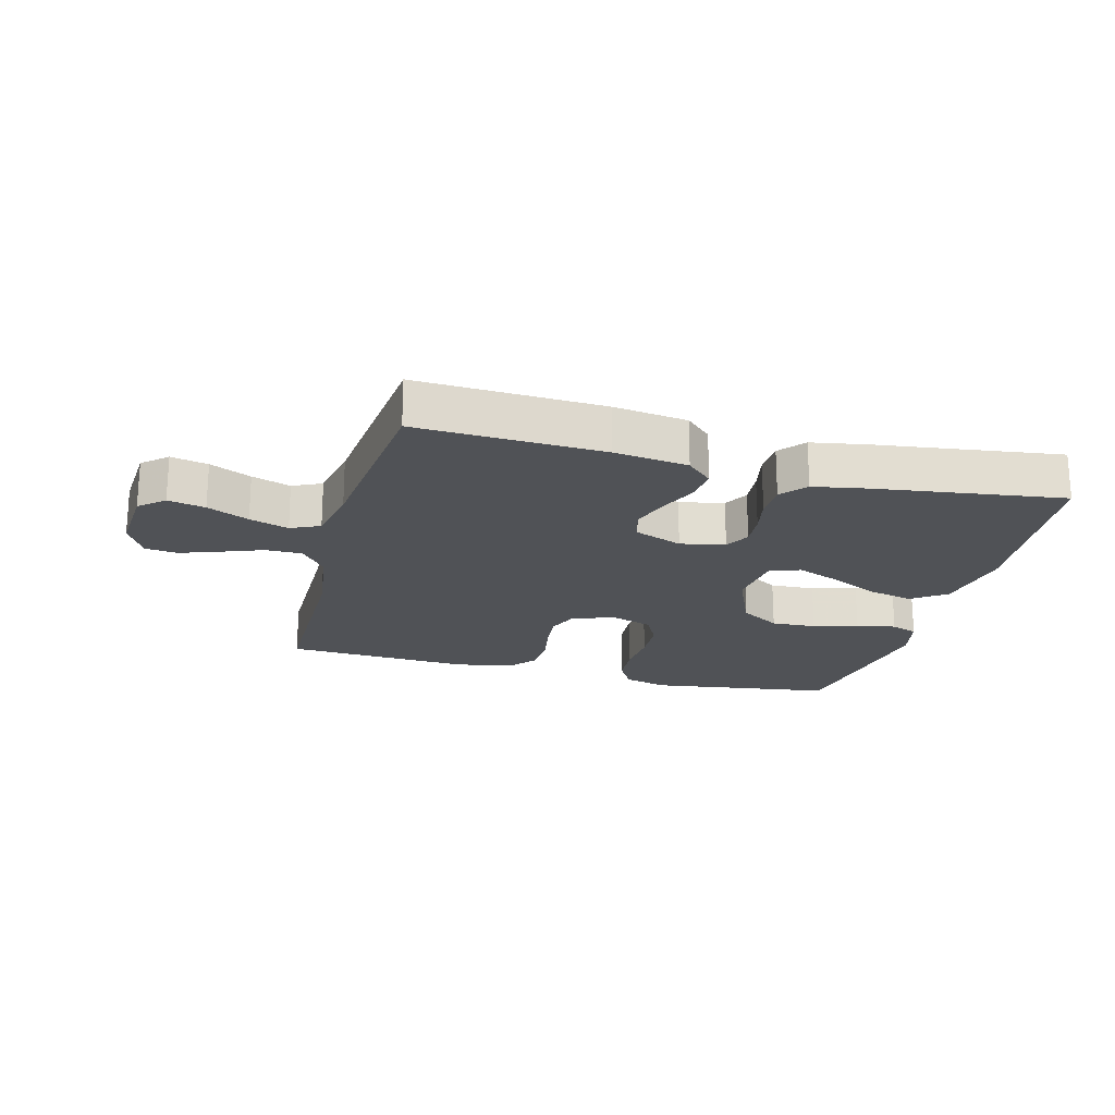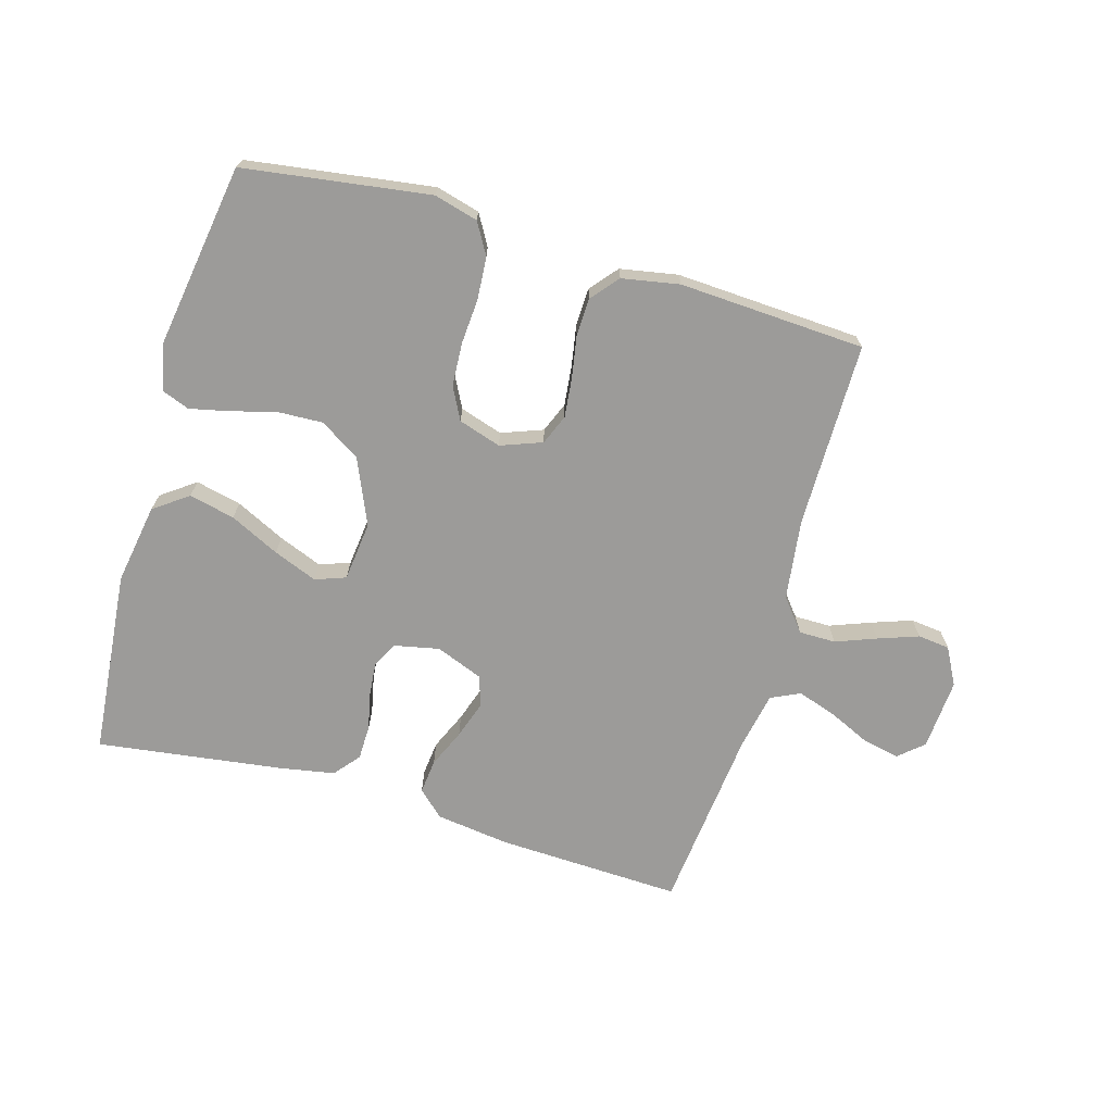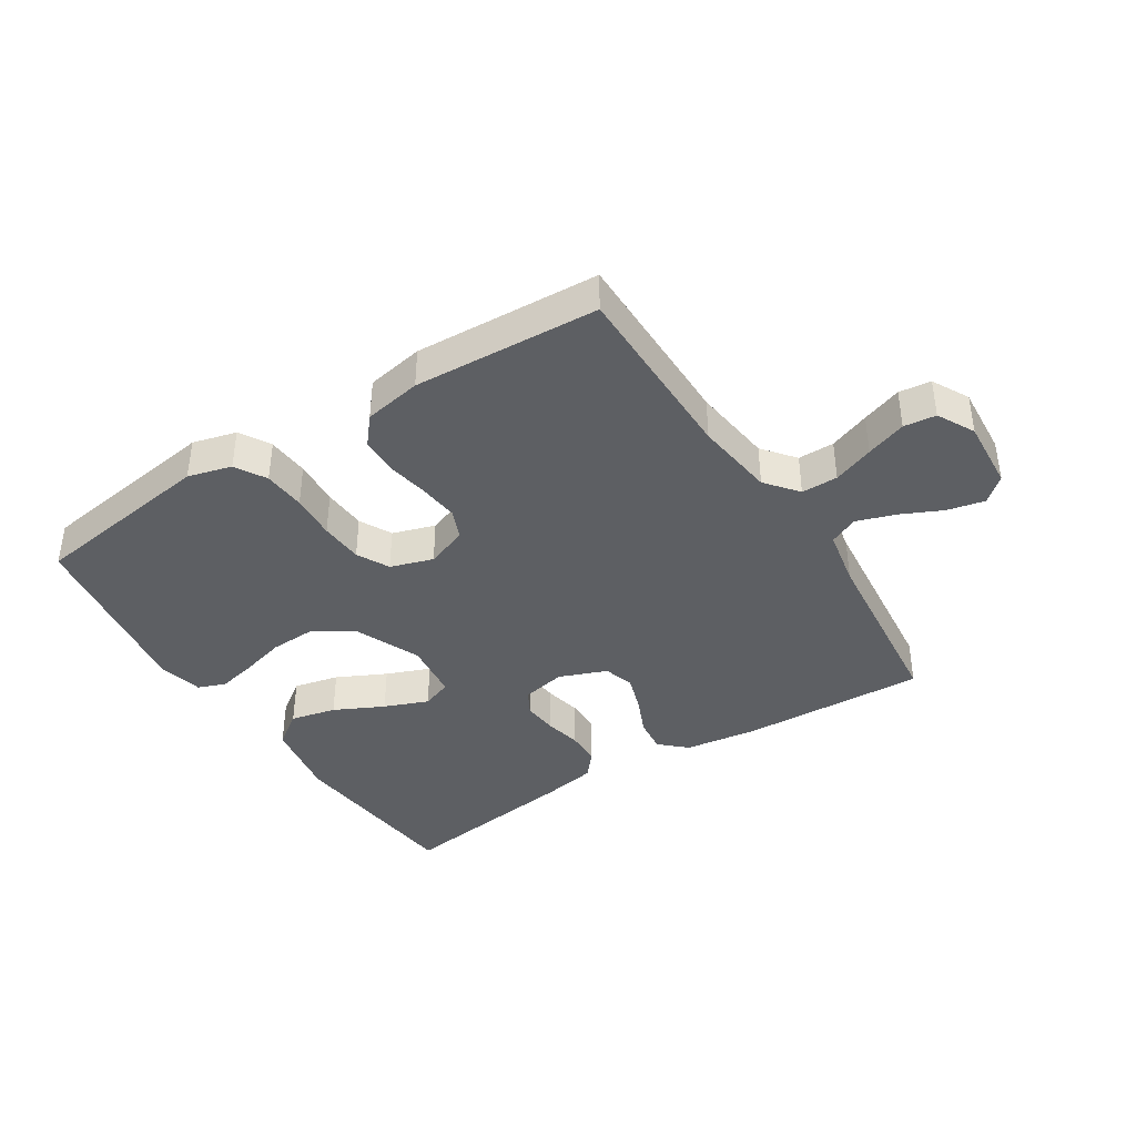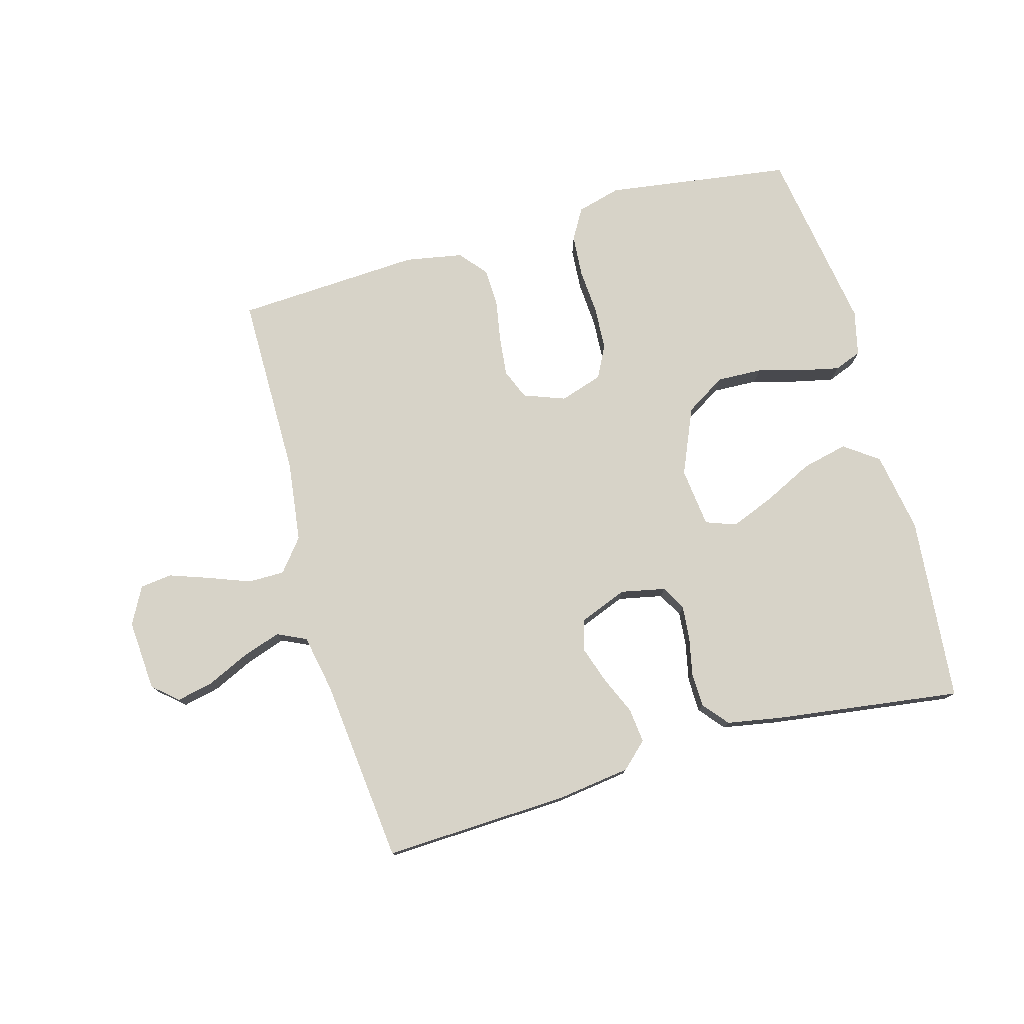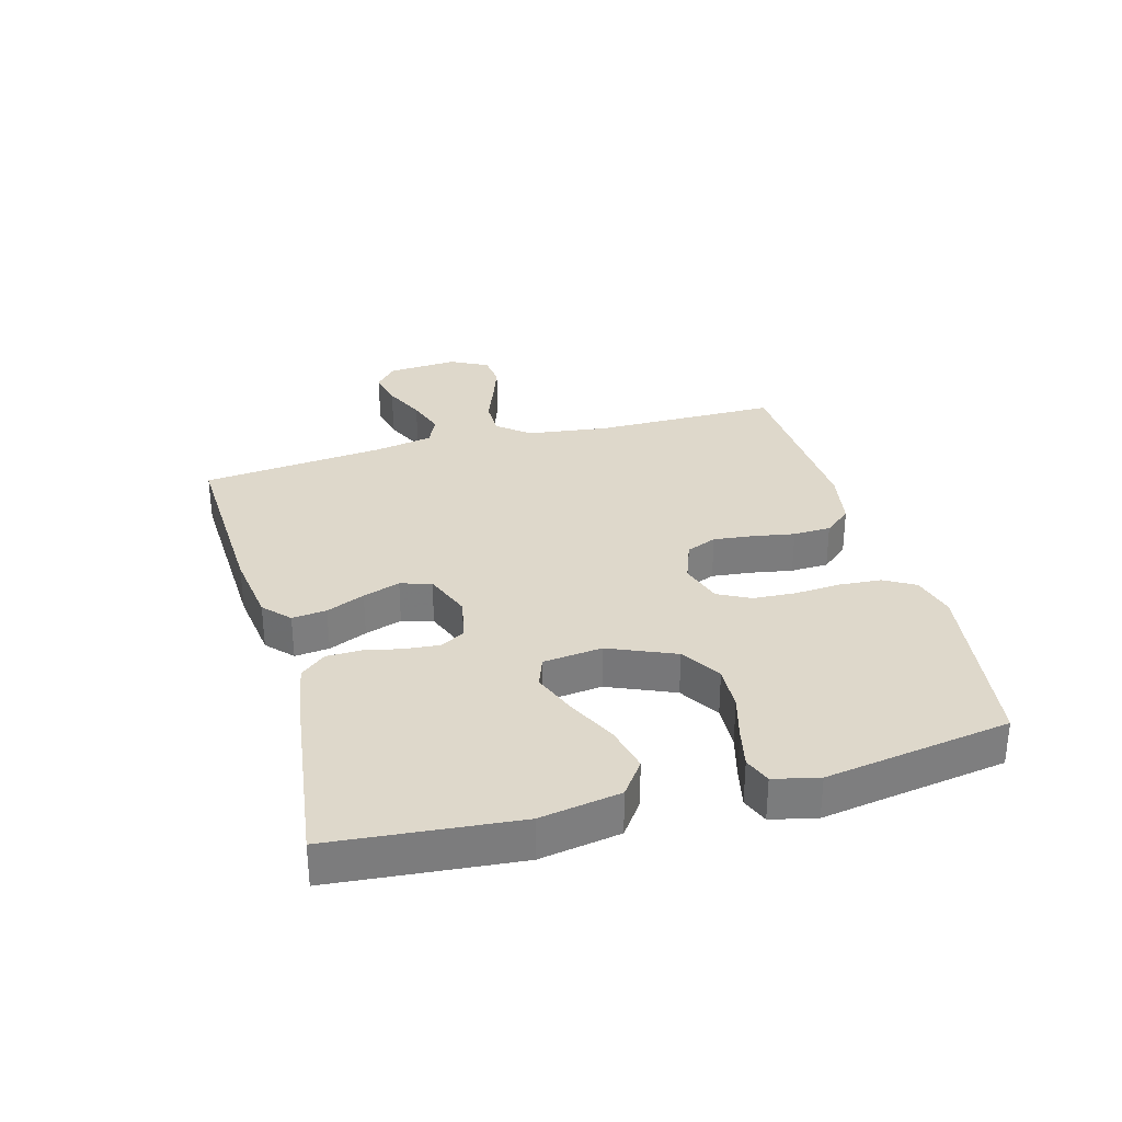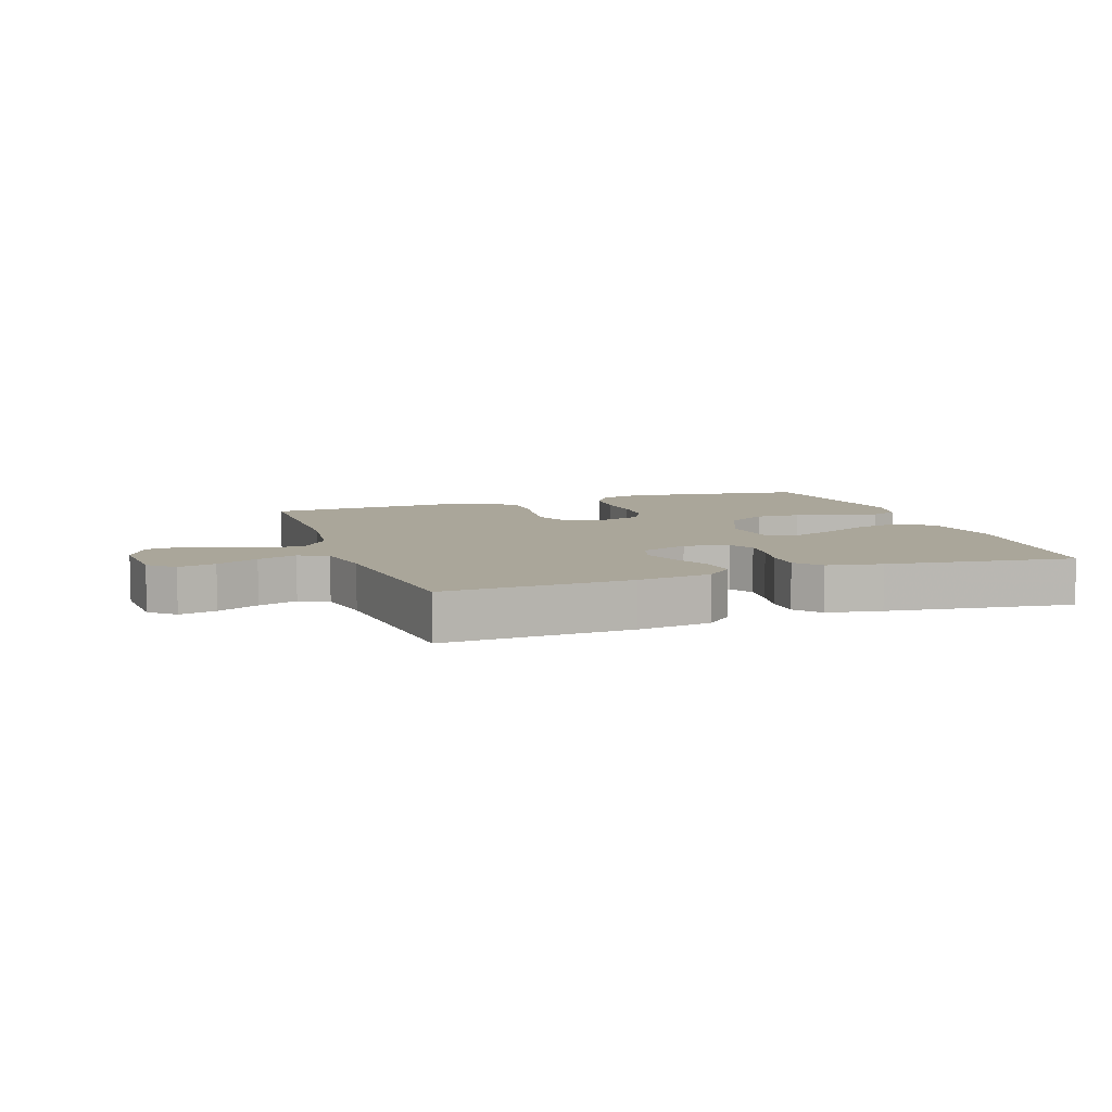
<metadata>
{"format":"obj","ext":"obj","renderer":"f3d","projection":"perspective","resolution":1024,"background":"white","views":[{"elev":-20.7,"azim":165.1,"up":"+Y"},{"elev":-69.9,"azim":-16.2,"up":"+Y"},{"elev":-39.9,"azim":32.5,"up":"+Y"},{"elev":77.2,"azim":164.3,"up":"+Y"},{"elev":31.6,"azim":-105.5,"up":"+Y"},{"elev":7.8,"azim":160.9,"up":"+Y"}]}
</metadata>
<code>
v 0.5 0.07 -0.5
v 0.2 0.07 -0.488
v 0.081 0.07 -0.472
v 0.039 0.07 -0.433
v 0.045 0.07 -0.377
v 0.072 0.07 -0.315
v 0.092 0.07 -0.255
v 0.077 0.07 -0.205
v 0 0.07 -0.175
v -0.072 0.07 -0.19
v -0.094 0.07 -0.23
v -0.089 0.07 -0.285
v -0.076 0.07 -0.346
v -0.077 0.07 -0.402
v -0.111 0.07 -0.443
v -0.2 0.07 -0.459
v -0.5 0.07 -0.5
v -0.528 0.07 -0.2
v -0.506 0.07 -0.07
v -0.451 0.07 -0.03
v -0.377 0.07 -0.047
v -0.297 0.07 -0.086
v -0.226 0.07 -0.114
v -0.177 0.07 -0.096
v -0.166 0.07 0
v -0.212 0.07 0.107
v -0.277 0.07 0.147
v -0.35 0.07 0.144
v -0.423 0.07 0.124
v -0.486 0.07 0.11
v -0.53 0.07 0.127
v -0.547 0.07 0.2
v -0.5 0.07 0.5
v -0.2 0.07 0.543
v -0.129 0.07 0.524
v -0.1 0.07 0.474
v -0.095 0.07 0.406
v -0.1 0.07 0.332
v -0.096 0.07 0.262
v -0.069 0.07 0.21
v 0 0.07 0.188
v 0.067 0.07 0.213
v 0.087 0.07 0.262
v 0.08 0.07 0.326
v 0.068 0.07 0.394
v 0.07 0.07 0.455
v 0.107 0.07 0.499
v 0.2 0.07 0.516
v 0.5 0.07 0.5
v 0.501 0.07 0.2
v 0.518 0.07 0.07
v 0.56 0.07 0.018
v 0.619 0.07 0.018
v 0.685 0.07 0.043
v 0.75 0.07 0.066
v 0.802 0.07 0.06
v 0.834 0.07 0
v 0.826 0.07 -0.115
v 0.786 0.07 -0.15
v 0.726 0.07 -0.137
v 0.659 0.07 -0.106
v 0.596 0.07 -0.085
v 0.549 0.07 -0.107
v 0.531 0.07 -0.2
v 0.5 0 -0.5
v 0.2 0 -0.488
v 0.081 0 -0.472
v 0.039 0 -0.433
v 0.045 0 -0.377
v 0.072 0 -0.315
v 0.092 0 -0.255
v 0.077 0 -0.205
v 0 0 -0.175
v -0.072 0 -0.19
v -0.094 0 -0.23
v -0.089 0 -0.285
v -0.076 0 -0.346
v -0.077 0 -0.402
v -0.111 0 -0.443
v -0.2 0 -0.459
v -0.5 0 -0.5
v -0.528 0 -0.2
v -0.506 0 -0.07
v -0.451 0 -0.03
v -0.377 0 -0.047
v -0.297 0 -0.086
v -0.226 0 -0.114
v -0.177 0 -0.096
v -0.166 0 0
v -0.212 0 0.107
v -0.277 0 0.147
v -0.35 0 0.144
v -0.423 0 0.124
v -0.486 0 0.11
v -0.53 0 0.127
v -0.547 0 0.2
v -0.5 0 0.5
v -0.2 0 0.543
v -0.129 0 0.524
v -0.1 0 0.474
v -0.095 0 0.406
v -0.1 0 0.332
v -0.096 0 0.262
v -0.069 0 0.21
v 0 0 0.188
v 0.067 0 0.213
v 0.087 0 0.262
v 0.08 0 0.326
v 0.068 0 0.394
v 0.07 0 0.455
v 0.107 0 0.499
v 0.2 0 0.516
v 0.5 0 0.5
v 0.501 0 0.2
v 0.518 0 0.07
v 0.56 0 0.018
v 0.619 0 0.018
v 0.685 0 0.043
v 0.75 0 0.066
v 0.802 0 0.06
v 0.834 0 0
v 0.826 0 -0.115
v 0.786 0 -0.15
v 0.726 0 -0.137
v 0.659 0 -0.106
v 0.596 0 -0.085
v 0.549 0 -0.107
v 0.531 0 -0.2
f 59 60 61
f 58 59 61
f 57 58 61
f 56 57 61
f 55 56 61
f 54 55 61
f 53 54 61
f 52 53 61 62
f 51 52 62 63
f 48 49 50
f 47 48 50
f 46 47 50
f 45 46 50
f 44 45 50
f 43 44 50 51
f 51 63 64
f 43 51 64
f 42 43 64
f 36 37 38
f 35 36 38
f 34 35 38
f 33 34 38
f 32 33 38
f 31 32 38
f 30 31 38
f 29 30 38
f 28 29 38
f 27 28 38 39
f 26 27 39 40
f 20 21 22
f 19 20 22
f 18 19 22
f 17 18 22
f 16 17 22
f 15 16 22
f 14 15 22
f 13 14 22
f 12 13 22
f 11 12 22 23
f 10 11 23 24
f 4 5 6
f 3 4 6
f 2 3 6
f 1 2 6
f 64 1 6
f 64 6 7
f 64 7 8
f 42 64 8
f 41 42 8
f 41 8 9
f 40 41 9
f 26 40 9
f 25 26 9
f 9 10 24 25
f 125 124 123
f 125 123 122
f 125 122 121
f 125 121 120
f 125 120 119
f 125 119 118
f 125 118 117
f 126 125 117 116
f 127 126 116 115
f 114 113 112
f 114 112 111
f 114 111 110
f 114 110 109
f 114 109 108
f 115 114 108 107
f 128 127 115
f 128 115 107
f 128 107 106
f 102 101 100
f 102 100 99
f 102 99 98
f 102 98 97
f 102 97 96
f 102 96 95
f 102 95 94
f 102 94 93
f 102 93 92
f 103 102 92 91
f 104 103 91 90
f 86 85 84
f 86 84 83
f 86 83 82
f 86 82 81
f 86 81 80
f 86 80 79
f 86 79 78
f 86 78 77
f 86 77 76
f 87 86 76 75
f 88 87 75 74
f 70 69 68
f 70 68 67
f 70 67 66
f 70 66 65
f 70 65 128
f 71 70 128
f 72 71 128
f 72 128 106
f 72 106 105
f 73 72 105
f 73 105 104
f 73 104 90
f 73 90 89
f 89 88 74 73
f 1 65 66 2
f 2 66 67 3
f 3 67 68 4
f 4 68 69 5
f 5 69 70 6
f 6 70 71 7
f 7 71 72 8
f 8 72 73 9
f 9 73 74 10
f 10 74 75 11
f 11 75 76 12
f 12 76 77 13
f 13 77 78 14
f 14 78 79 15
f 15 79 80 16
f 16 80 81 17
f 17 81 82 18
f 18 82 83 19
f 19 83 84 20
f 20 84 85 21
f 21 85 86 22
f 22 86 87 23
f 23 87 88 24
f 24 88 89 25
f 25 89 90 26
f 26 90 91 27
f 27 91 92 28
f 28 92 93 29
f 29 93 94 30
f 30 94 95 31
f 31 95 96 32
f 32 96 97 33
f 33 97 98 34
f 34 98 99 35
f 35 99 100 36
f 36 100 101 37
f 37 101 102 38
f 38 102 103 39
f 39 103 104 40
f 40 104 105 41
f 41 105 106 42
f 42 106 107 43
f 43 107 108 44
f 44 108 109 45
f 45 109 110 46
f 46 110 111 47
f 47 111 112 48
f 48 112 113 49
f 49 113 114 50
f 50 114 115 51
f 51 115 116 52
f 52 116 117 53
f 53 117 118 54
f 54 118 119 55
f 55 119 120 56
f 56 120 121 57
f 57 121 122 58
f 58 122 123 59
f 59 123 124 60
f 60 124 125 61
f 61 125 126 62
f 62 126 127 63
f 63 127 128 64
f 64 128 65 1

</code>
